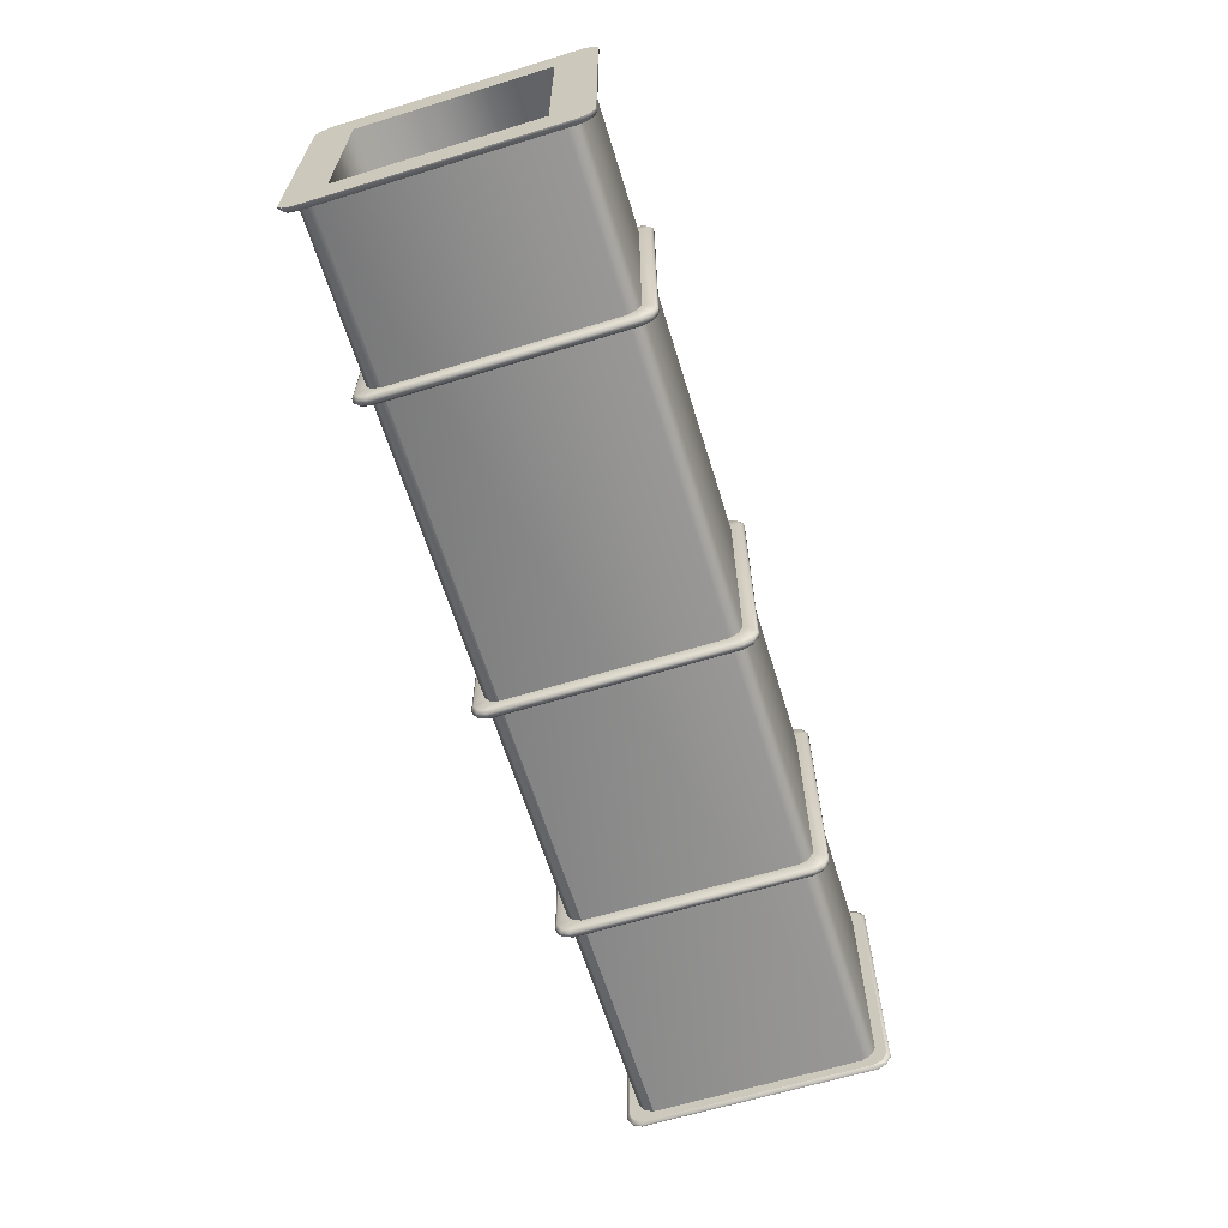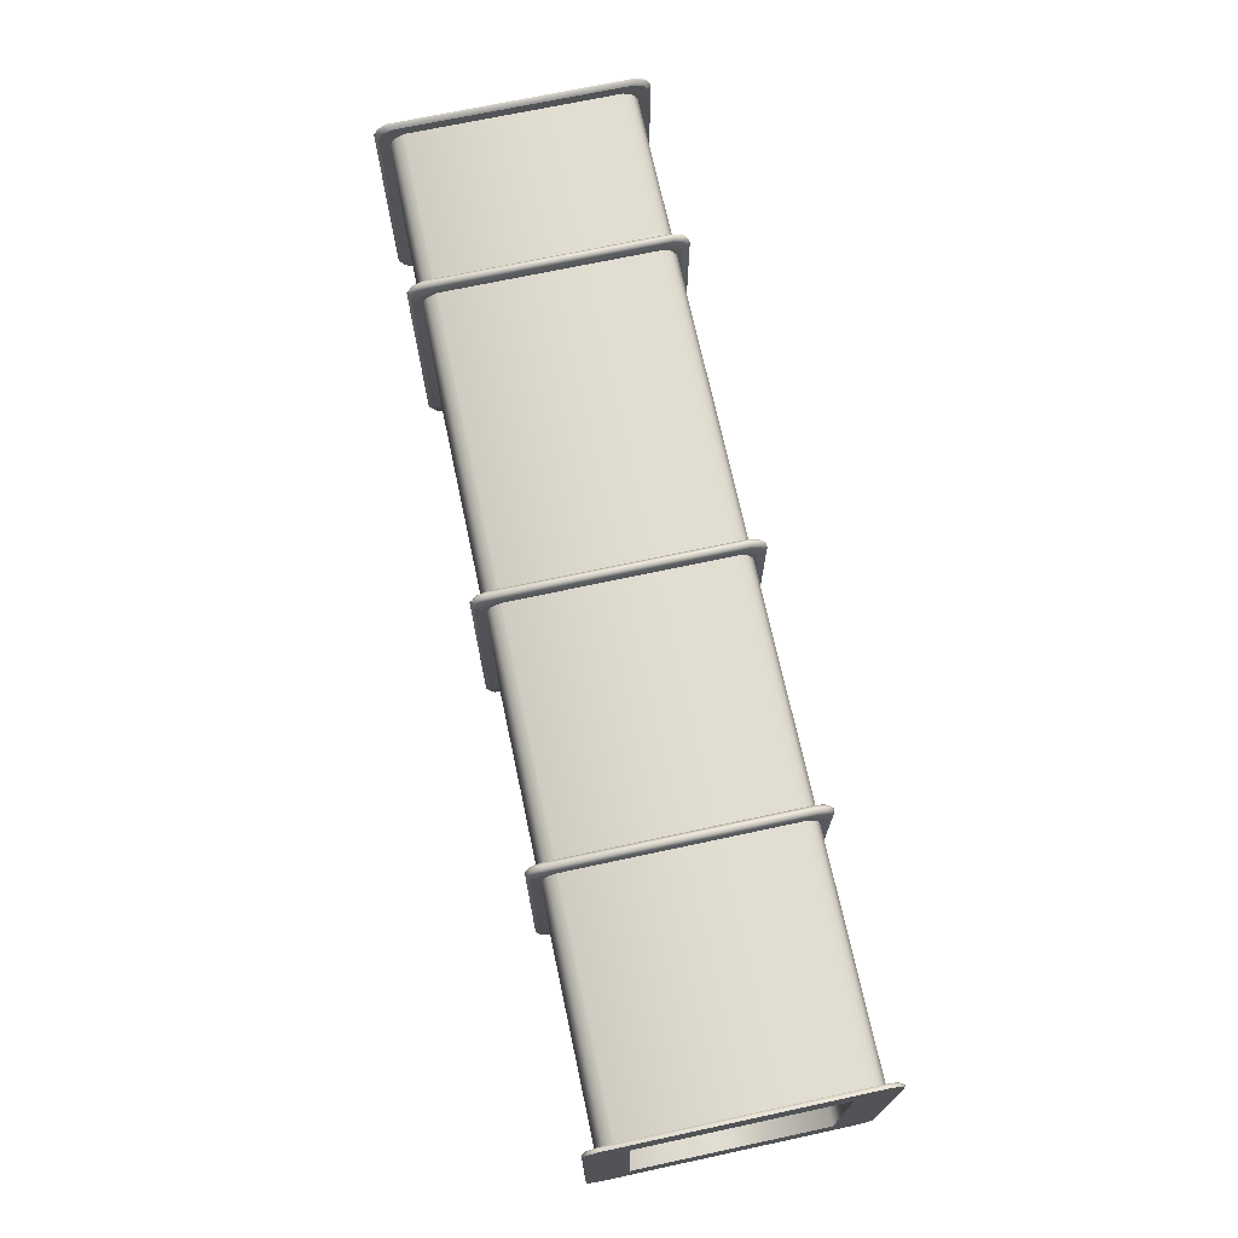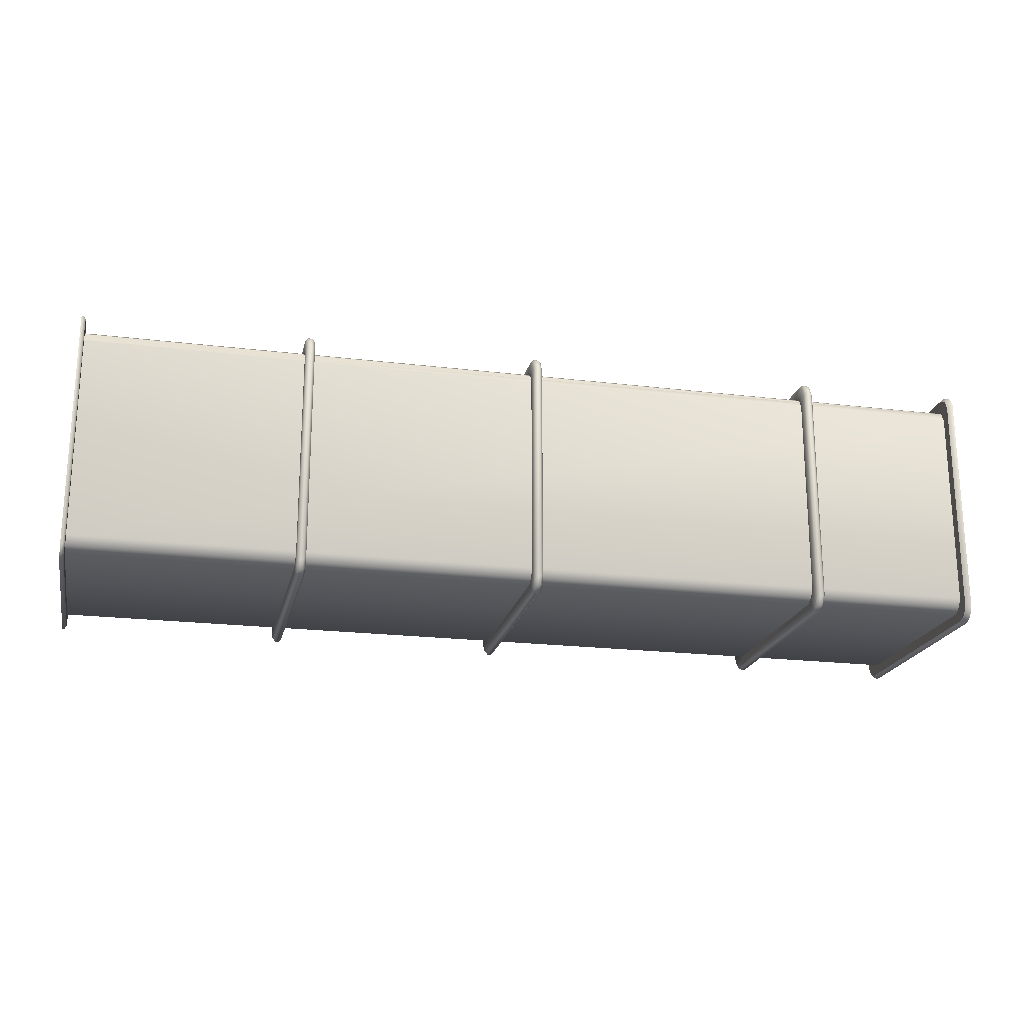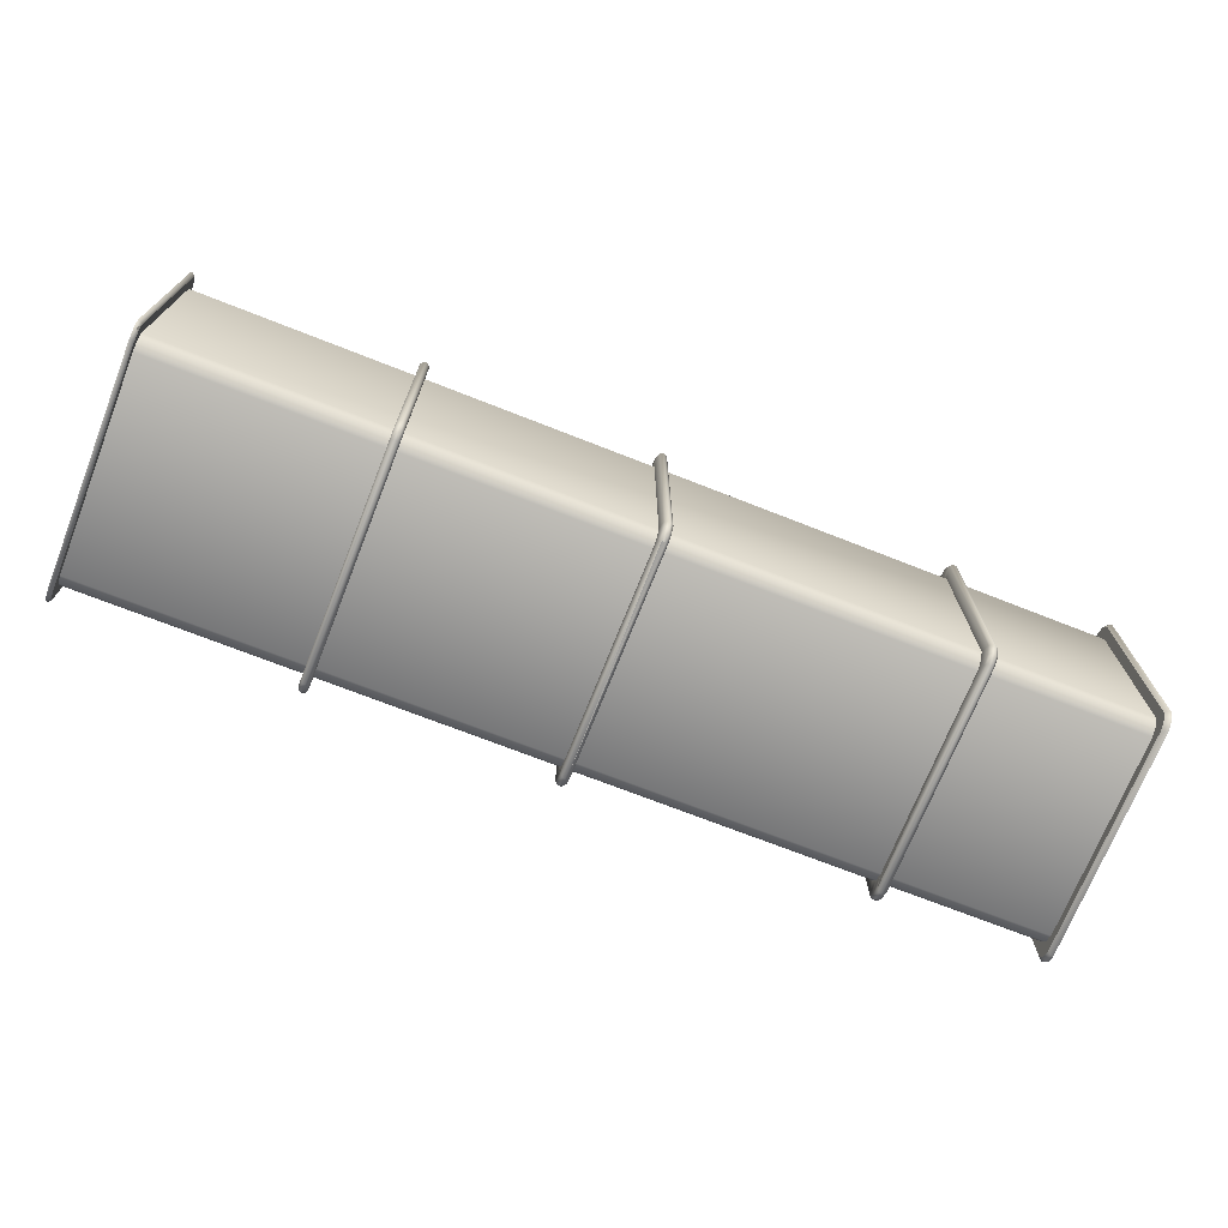
<metadata>
{"format":"obj","ext":"obj","renderer":"f3d","projection":"perspective","resolution":1024,"background":"white","views":[{"elev":-63.9,"azim":107.1,"up":"+Y"},{"elev":70.6,"azim":-102.1,"up":"+Y"},{"elev":-20.4,"azim":-12.6,"up":"+Z"},{"elev":-71.3,"azim":-21.5,"up":"+Z"}]}
</metadata>
<code>
v  -253.8 56.41 -64
v  -253.8 -56.41 -64
v  -253.8 -62.03 -69.56
v  -253.8 64 56.41
v  -253.8 64 -56.41
v  -253.8 69.56 -62.03
v  -253.8 69.56 62.03
v  253 -64 56.41
v  -253.8 -64 56.41
v  -253.8 -64 -56.41
v  253 -64 -56.41
v  -253.8 -61.31 -61.31
v  253 -61.31 -61.31
v  253 64 56.41
v  -253.8 61.31 61.31
v  253 61.31 61.31
v  -253.8 56.41 64
v  253 56.41 64
v  253 -56.41 64
v  -253.8 -56.41 64
v  -253.8 -61.31 61.31
v  253 -61.31 61.31
v  253 -56.41 -64
v  253 56.41 -64
v  -253.8 61.31 -61.31
v  253 61.31 -61.31
v  253 64 -56.41
v  256 -49.84 -49.84
v  256 -71.06 -63.47
v  256 -68.38 -68.38
v  256 -71.06 63.47
v  256 -49.84 49.84
v  256 -68.38 68.38
v  256 -63.47 71.06
v  256 63.47 71.06
v  256 49.84 49.84
v  256 68.38 68.38
v  256 71.06 63.47
v  256 71.06 -63.47
v  256 49.84 -49.84
v  256 68.38 -68.38
v  256 63.47 -71.06
v  256 -63.47 -71.06
v  -253.8 62.03 69.56
v  -253.8 -62.03 69.56
v  -256 71.06 -63.47
v  -256 71.06 63.47
v  -255 71.06 63.47
v  -255 71.06 -63.47
v  -256 -71.06 63.47
v  -256 -71.06 -63.47
v  -255 -71.06 -63.47
v  -255 -71.06 63.47
v  -2.889 61.72 69.31
v  -1.388 63.19 70.75
v  -1.388 68.06 68.06
v  -2.889 66.88 66.88
v  -1.388 70.75 63.19
v  -2.889 69.31 61.72
v  -1.388 70.75 -63.19
v  -2.889 69.31 -61.72
v  -1.388 68.06 -68.06
v  -2.889 66.88 -66.88
v  -1.388 63.19 -70.75
v  -2.889 61.72 -69.31
v  -1.388 -63.19 -70.75
v  -2.889 -61.72 -69.31
v  -1.388 -68.06 -68.06
v  0.6211 68.06 -68.06
v  0.6211 63.19 -70.75
v  0.6211 -63.19 -70.75
v  0.6211 -68.06 -68.06
v  -2.889 -56.41 -64
v  -2.889 56.41 -64
v  -2.889 -61.31 -61.31
v  -2.889 -66.88 -66.88
v  -1.388 -70.75 -63.19
v  0.6211 -70.75 -63.19
v  2.121 -69.31 -61.72
v  2.121 -66.88 -66.88
v  -2.889 -69.31 -61.72
v  -1.388 -70.75 63.19
v  -2.889 -69.31 61.72
v  -2.889 -64 -56.41
v  -2.889 -64 56.41
v  -2.889 -61.31 61.31
v  -2.889 -66.88 66.88
v  -1.388 -68.06 68.06
v  0.6211 -70.75 63.19
v  2.121 -64 56.41
v  2.121 -61.31 61.31
v  2.121 -66.88 66.88
v  2.121 -69.31 61.72
v  0.6211 -68.06 68.06
v  2.121 -64 -56.41
v  2.121 -61.31 -61.31
v  2.121 -56.41 -64
v  2.121 -61.72 -69.31
v  2.121 56.41 -64
v  2.121 61.72 -69.31
v  2.121 61.31 -61.31
v  2.121 66.88 -66.88
v  0.6211 70.75 -63.19
v  2.121 69.31 -61.72
v  0.6211 70.75 63.19
v  2.121 69.31 61.72
v  2.121 64 -56.41
v  2.121 64 56.41
v  2.121 61.31 61.31
v  2.121 66.88 66.88
v  2.121 56.41 64
v  2.121 61.72 69.31
v  2.121 -56.41 64
v  0.6211 68.06 68.06
v  0.6211 63.19 70.75
v  0.6211 -63.19 70.75
v  2.121 -61.72 69.31
v  -1.388 -63.19 70.75
v  -2.889 -61.72 69.31
v  -2.889 56.41 64
v  -2.889 -56.41 64
v  -2.889 61.31 61.31
v  -2.889 64 56.41
v  -2.889 64 -56.41
v  -2.889 61.31 -61.31
v  163.1 -63.19 70.75
v  163.1 -68.06 68.06
v  165.1 -68.06 68.06
v  161.6 -66.88 66.88
v  161.6 -61.72 69.31
v  161.6 -56.41 64
v  161.6 56.41 64
v  161.6 -61.31 61.31
v  166.6 -66.88 66.88
v  166.6 -61.72 69.31
v  165.1 -63.19 70.75
v  163.1 63.19 70.75
v  161.6 61.72 69.31
v  161.6 61.31 61.31
v  161.6 66.88 66.88
v  161.6 64 56.41
v  161.6 69.31 -61.72
v  163.1 70.75 -63.19
v  163.1 68.06 -68.06
v  161.6 69.31 61.72
v  163.1 70.75 63.19
v  163.1 68.06 68.06
v  165.1 63.19 70.75
v  166.6 61.72 69.31
v  165.1 70.75 63.19
v  165.1 68.06 68.06
v  166.6 66.88 -66.88
v  165.1 68.06 -68.06
v  165.1 70.75 -63.19
v  166.6 69.31 -61.72
v  166.6 69.31 61.72
v  166.6 66.88 66.88
v  166.6 64 56.41
v  166.6 64 -56.41
v  166.6 61.31 61.31
v  166.6 56.41 64
v  166.6 -56.41 64
v  166.6 -61.31 61.31
v  166.6 -61.31 -61.31
v  166.6 -64 -56.41
v  166.6 -69.31 -61.72
v  166.6 -66.88 -66.88
v  166.6 -56.41 -64
v  166.6 -61.72 -69.31
v  166.6 56.41 -64
v  166.6 61.72 -69.31
v  166.6 61.31 -61.31
v  166.6 -69.31 61.72
v  165.1 -70.75 63.19
v  165.1 -70.75 -63.19
v  165.1 -68.06 -68.06
v  165.1 -63.19 -70.75
v  165.1 63.19 -70.75
v  163.1 63.19 -70.75
v  163.1 -63.19 -70.75
v  163.1 -68.06 -68.06
v  163.1 -70.75 -63.19
v  161.6 -69.31 -61.72
v  163.1 -70.75 63.19
v  161.6 -66.88 -66.88
v  161.6 -61.72 -69.31
v  161.6 61.72 -69.31
v  161.6 66.88 -66.88
v  161.6 64 -56.41
v  161.6 61.31 -61.31
v  161.6 56.41 -64
v  161.6 -56.41 -64
v  161.6 -61.31 -61.31
v  161.6 -64 -56.41
v  161.6 -64 56.41
v  161.6 -69.31 61.72
v  166.6 -64 56.41
v  -131.8 70.75 -63.19
v  -133.2 69.31 -61.72
v  -133.2 69.31 61.72
v  -131.8 70.75 63.19
v  -133.2 66.88 66.88
v  -131.8 68.06 68.06
v  -133.2 61.72 69.31
v  -131.8 63.19 70.75
v  -133.2 -61.72 69.31
v  -133.2 56.41 64
v  -133.2 61.31 61.31
v  -133.2 64 56.41
v  -133.2 64 -56.41
v  -133.2 61.31 -61.31
v  -133.2 66.88 -66.88
v  -133.2 -56.41 64
v  -133.2 -66.88 66.88
v  -131.8 -63.19 70.75
v  -131.8 -68.06 68.06
v  -129.8 -68.06 68.06
v  -133.2 -61.31 61.31
v  -128.2 66.88 66.88
v  -128.2 61.72 69.31
v  -128.2 56.41 64
v  -128.2 -56.41 64
v  -128.2 -61.72 69.31
v  -128.2 -61.31 61.31
v  -128.2 -66.88 66.88
v  -129.8 -63.19 70.75
v  -128.2 69.31 61.72
v  -129.8 70.75 63.19
v  -129.8 68.06 68.06
v  -129.8 63.19 70.75
v  -129.8 70.75 -63.19
v  -131.8 68.06 -68.06
v  -129.8 68.06 -68.06
v  -131.8 63.19 -70.75
v  -128.2 -66.88 -66.88
v  -129.8 -68.06 -68.06
v  -129.8 -63.19 -70.75
v  -128.2 -61.72 -69.31
v  -129.8 63.19 -70.75
v  -128.2 61.72 -69.31
v  -128.2 66.88 -66.88
v  -128.2 69.31 -61.72
v  -128.2 56.41 -64
v  -128.2 61.31 -61.31
v  -128.2 64 -56.41
v  -128.2 64 56.41
v  -128.2 61.31 61.31
v  -129.8 -70.75 63.19
v  -128.2 -69.31 61.72
v  -128.2 -64 56.41
v  -128.2 -64 -56.41
v  -128.2 -69.31 -61.72
v  -128.2 -61.31 -61.31
v  -128.2 -56.41 -64
v  -133.2 -64 56.41
v  -133.2 -69.31 61.72
v  -131.8 -70.75 63.19
v  -129.8 -70.75 -63.19
v  -131.8 -63.19 -70.75
v  -131.8 -68.06 -68.06
v  -131.8 -70.75 -63.19
v  -133.2 -69.31 -61.72
v  -133.2 -66.88 -66.88
v  -133.2 -61.72 -69.31
v  -133.2 61.72 -69.31
v  -133.2 56.41 -64
v  -133.2 -56.41 -64
v  -133.2 -61.31 -61.31
v  -133.2 -64 -56.41
v  -256 -49.84 49.84
v  -256 -68.38 68.38
v  -256 -63.47 71.06
v  -256 49.84 49.84
v  -256 63.47 71.06
v  -256 68.38 68.38
v  -256 49.84 -49.84
v  -256 68.38 -68.38
v  -256 63.47 -71.06
v  -256 -49.84 -49.84
v  -256 -63.47 -71.06
v  -256 -68.38 -68.38
v  254.8 68.38 -68.38
v  253 67.12 -67.12
v  253 69.56 -62.03
v  254.8 71.06 -63.47
v  253 69.56 62.03
v  254.8 71.06 63.47
v  254.8 63.47 -71.06
v  254.8 -71.06 63.47
v  253 -69.56 62.03
v  253 -69.56 -62.03
v  254.8 -71.06 -63.47
v  253 -67.12 -67.12
v  254.8 -68.38 -68.38
v  253 -62.03 -69.56
v  254.8 -63.47 -71.06
v  253 62.03 -69.56
v  254.8 -68.38 68.38
v  253 67.12 67.12
v  254.8 68.38 68.38
v  253 62.03 69.56
v  254.8 63.47 71.06
v  253 -62.03 69.56
v  254.8 -63.47 71.06
v  253 -67.12 67.12
v  -255 -63.47 71.06
v  -255 -68.38 68.38
v  -253.8 -67.12 67.12
v  -253.8 -69.56 62.03
v  -255 63.47 71.06
v  -255 68.38 68.38
v  -253.8 67.12 -67.12
v  -255 68.38 -68.38
v  -253.8 67.12 67.12
v  -255 63.47 -71.06
v  -255 -63.47 -71.06
v  -255 -68.38 -68.38
v  -253.8 -69.56 -62.03
v  -253.8 -67.12 -67.12
v  -253.8 62.03 -69.56
g ABY_Squareduct_straight
f 1 2 3
f 4 5 6
f 6 7 4
f 8 9 10
f 10 11 8
f 11 10 12
f 12 13 11
f 14 4 15
f 15 16 14
f 16 15 17
f 17 18 16
f 19 18 17
f 17 20 19
f 19 20 21
f 21 22 19
f 22 21 9
f 9 8 22
f 13 12 2
f 2 23 13
f 24 23 2
f 2 1 24
f 24 1 25
f 25 26 24
f 26 25 5
f 5 27 26
f 27 5 4
f 4 14 27
f 28 29 30
f 31 29 28
f 28 32 31
f 32 33 31
f 32 34 33
f 35 34 32
f 32 36 35
f 36 37 35
f 36 38 37
f 39 38 36
f 36 40 39
f 40 41 39
f 40 42 41
f 43 42 40
f 40 28 43
f 28 30 43
f 44 45 20
f 46 47 48
f 48 49 46
f 50 51 52
f 52 53 50
f 54 55 56
f 56 57 54
f 57 56 58
f 58 59 57
f 59 58 60
f 60 61 59
f 61 60 62
f 62 63 61
f 63 62 64
f 64 65 63
f 65 64 66
f 66 67 65
f 67 66 68
f 69 70 64
f 66 64 70
f 70 71 66
f 68 66 71
f 71 72 68
f 73 74 65
f 65 67 73
f 75 73 67
f 67 76 75
f 68 76 67
f 76 68 77
f 77 68 72
f 72 78 77
f 79 78 72
f 72 80 79
f 77 81 76
f 82 83 81
f 81 77 82
f 82 77 78
f 84 75 76
f 76 81 84
f 85 84 81
f 81 83 85
f 86 85 83
f 83 87 86
f 88 87 83
f 83 82 88
f 88 82 89
f 78 89 82
f 90 91 92
f 92 93 90
f 89 93 92
f 92 94 89
f 89 94 88
f 95 90 93
f 93 89 78
f 78 79 93
f 93 79 95
f 96 95 79
f 79 80 96
f 97 96 80
f 80 98 97
f 99 97 98
f 98 100 99
f 101 99 100
f 80 72 71
f 71 98 80
f 98 71 70
f 70 100 98
f 100 70 69
f 69 102 100
f 102 69 103
f 103 104 102
f 104 103 105
f 105 106 104
f 100 102 101
f 107 101 102
f 102 104 107
f 108 107 104
f 104 106 108
f 109 108 106
f 106 110 109
f 111 109 110
f 110 112 111
f 113 111 112
f 106 105 114
f 114 110 106
f 110 114 115
f 115 112 110
f 112 115 116
f 116 117 112
f 112 117 113
f 91 113 117
f 117 92 91
f 94 92 117
f 117 116 94
f 94 116 118
f 55 118 116
f 119 118 55
f 55 54 119
f 119 54 120
f 118 88 94
f 87 88 118
f 118 119 87
f 87 119 121
f 120 121 119
f 121 86 87
f 122 120 54
f 54 57 122
f 123 122 57
f 57 59 123
f 124 123 59
f 59 61 124
f 125 124 61
f 61 63 125
f 74 125 63
f 63 65 74
f 20 17 44
f 126 127 128
f 129 127 126
f 126 130 129
f 129 130 131
f 132 131 130
f 131 133 129
f 128 134 135
f 135 136 128
f 128 136 126
f 137 126 136
f 130 126 137
f 137 138 130
f 130 138 132
f 139 132 138
f 138 140 139
f 141 139 140
f 142 143 144
f 143 142 145
f 145 146 143
f 146 145 140
f 140 147 146
f 147 140 138
f 138 137 147
f 147 137 148
f 136 148 137
f 149 148 136
f 136 135 149
f 143 146 150
f 151 150 146
f 146 147 151
f 148 151 147
f 152 153 154
f 154 155 152
f 155 154 150
f 150 156 155
f 156 150 151
f 151 157 156
f 157 151 148
f 148 149 157
f 158 159 155
f 155 156 158
f 160 158 156
f 156 157 160
f 161 160 157
f 157 149 161
f 162 161 149
f 149 135 162
f 163 162 135
f 135 134 163
f 164 165 166
f 166 167 164
f 168 164 167
f 167 169 168
f 170 168 169
f 169 171 170
f 172 170 171
f 171 152 172
f 159 172 152
f 152 155 159
f 173 174 175
f 175 166 173
f 166 175 176
f 176 167 166
f 167 176 177
f 177 169 167
f 169 177 178
f 178 171 169
f 171 178 153
f 153 152 171
f 150 154 143
f 144 143 154
f 154 153 144
f 179 144 153
f 153 178 179
f 180 179 178
f 178 177 180
f 181 180 177
f 177 176 181
f 182 181 176
f 183 182 184
f 182 183 185
f 185 181 182
f 181 185 186
f 186 180 181
f 180 186 187
f 187 179 180
f 179 187 188
f 188 144 179
f 144 188 142
f 140 145 141
f 189 141 145
f 145 142 189
f 190 189 142
f 142 188 190
f 191 190 188
f 188 187 191
f 192 191 187
f 187 186 192
f 193 192 186
f 186 185 193
f 194 193 185
f 185 183 194
f 195 194 183
f 183 196 195
f 133 195 196
f 196 129 133
f 127 129 196
f 196 184 127
f 184 196 183
f 176 175 182
f 184 182 175
f 175 174 184
f 127 184 174
f 174 128 127
f 134 128 174
f 174 173 134
f 134 173 197
f 165 197 173
f 173 166 165
f 197 163 134
f 116 115 55
f 56 55 115
f 115 114 56
f 58 56 114
f 114 105 58
f 60 58 105
f 105 103 60
f 62 60 103
f 103 69 62
f 64 62 69
f 198 199 200
f 200 201 198
f 201 200 202
f 202 203 201
f 203 202 204
f 204 205 203
f 205 204 206
f 206 204 207
f 208 207 204
f 204 202 208
f 209 208 202
f 202 200 209
f 210 209 200
f 200 199 210
f 211 210 199
f 199 212 211
f 207 213 206
f 214 206 213
f 215 206 214
f 214 216 215
f 215 216 217
f 213 218 214
f 219 220 221
f 222 221 220
f 220 223 222
f 224 222 223
f 223 225 224
f 217 225 223
f 223 226 217
f 217 226 215
f 205 215 226
f 206 215 205
f 227 228 229
f 229 219 227
f 219 229 230
f 230 220 219
f 220 230 226
f 226 223 220
f 226 230 205
f 203 205 230
f 230 229 203
f 201 203 229
f 229 228 201
f 198 201 228
f 228 231 198
f 232 198 231
f 231 233 232
f 234 232 233
f 235 236 237
f 237 238 235
f 238 237 239
f 239 240 238
f 240 239 233
f 233 241 240
f 241 233 231
f 231 242 241
f 242 231 228
f 228 227 242
f 238 240 243
f 244 243 240
f 240 241 244
f 245 244 241
f 241 242 245
f 246 245 242
f 242 227 246
f 247 246 227
f 227 219 247
f 221 247 219
f 225 217 248
f 248 249 225
f 225 249 250
f 251 250 249
f 249 252 251
f 253 251 252
f 252 235 253
f 254 253 235
f 235 238 254
f 243 254 238
f 250 224 225
f 218 255 256
f 256 214 218
f 216 214 256
f 256 257 216
f 216 257 248
f 258 248 257
f 249 248 258
f 258 252 249
f 252 258 236
f 236 235 252
f 248 217 216
f 233 239 234
f 259 234 239
f 239 237 259
f 260 259 237
f 237 236 260
f 261 260 236
f 236 258 261
f 257 261 258
f 262 261 257
f 257 256 262
f 261 262 263
f 263 260 261
f 260 263 264
f 264 259 260
f 259 264 265
f 265 234 259
f 234 265 212
f 212 232 234
f 232 212 199
f 199 198 232
f 266 211 212
f 212 265 266
f 267 266 265
f 265 264 267
f 268 267 264
f 264 263 268
f 269 268 263
f 263 262 269
f 255 269 262
f 262 256 255
f 270 271 272
f 273 270 272
f 272 274 273
f 273 274 275
f 273 275 47
f 276 273 47
f 47 46 276
f 276 46 277
f 276 277 278
f 279 276 278
f 278 280 279
f 279 280 281
f 279 281 51
f 270 279 51
f 51 50 270
f 270 50 271
f 282 283 284
f 284 285 282
f 285 284 286
f 286 287 285
f 285 287 38
f 38 39 285
f 282 285 39
f 39 41 282
f 288 282 41
f 41 42 288
f 289 290 291
f 291 292 289
f 292 291 293
f 293 294 292
f 294 293 295
f 295 296 294
f 296 295 297
f 297 288 296
f 288 297 283
f 283 282 288
f 296 288 42
f 42 43 296
f 294 296 43
f 43 30 294
f 292 294 30
f 30 29 292
f 289 292 29
f 29 31 289
f 298 289 31
f 31 33 298
f 287 286 299
f 299 300 287
f 300 299 301
f 301 302 300
f 302 301 303
f 303 304 302
f 304 303 305
f 305 298 304
f 298 305 290
f 290 289 298
f 304 298 33
f 33 34 304
f 302 304 34
f 34 35 302
f 300 302 35
f 35 37 300
f 287 300 37
f 37 38 287
f 284 283 26
f 45 306 307
f 307 308 45
f 308 307 53
f 53 309 308
f 271 50 53
f 53 307 271
f 272 271 307
f 307 306 272
f 274 272 306
f 306 310 274
f 275 274 310
f 310 311 275
f 47 275 311
f 311 48 47
f 312 313 49
f 49 6 312
f 6 49 48
f 48 7 6
f 7 48 311
f 311 314 7
f 314 311 310
f 310 44 314
f 44 310 306
f 306 45 44
f 277 46 49
f 49 313 277
f 278 277 313
f 313 315 278
f 280 278 315
f 315 316 280
f 281 280 316
f 316 317 281
f 51 281 317
f 317 52 51
f 309 53 52
f 52 318 309
f 318 52 317
f 317 319 318
f 319 317 316
f 316 3 319
f 3 316 315
f 315 320 3
f 320 315 313
f 313 312 320
f 3 320 1
f 26 27 284
f 10 9 309
f 295 293 13
f 309 318 10
f 13 23 295
f 18 19 303
f 290 305 22
f 303 301 18
f 22 8 290
f 8 11 291
f 301 299 16
f 291 290 8
f 16 18 301
f 23 24 297
f 318 319 12
f 297 295 23
f 12 10 318
f 27 14 286
f 320 312 25
f 286 284 27
f 25 1 320
f 40 36 273
f 273 276 40
f 28 40 276
f 276 279 28
f 32 28 279
f 279 270 32
f 36 32 270
f 270 273 36
f 9 21 308
f 7 314 15
f 308 309 9
f 15 4 7
f 17 15 314
f 45 308 21
f 314 44 17
f 21 20 45
f 5 25 312
f 283 297 24
f 312 6 5
f 24 26 283
f 2 12 319
f 293 291 11
f 319 3 2
f 11 13 293
f 14 16 299
f 305 303 19
f 299 286 14
f 19 22 305

</code>
